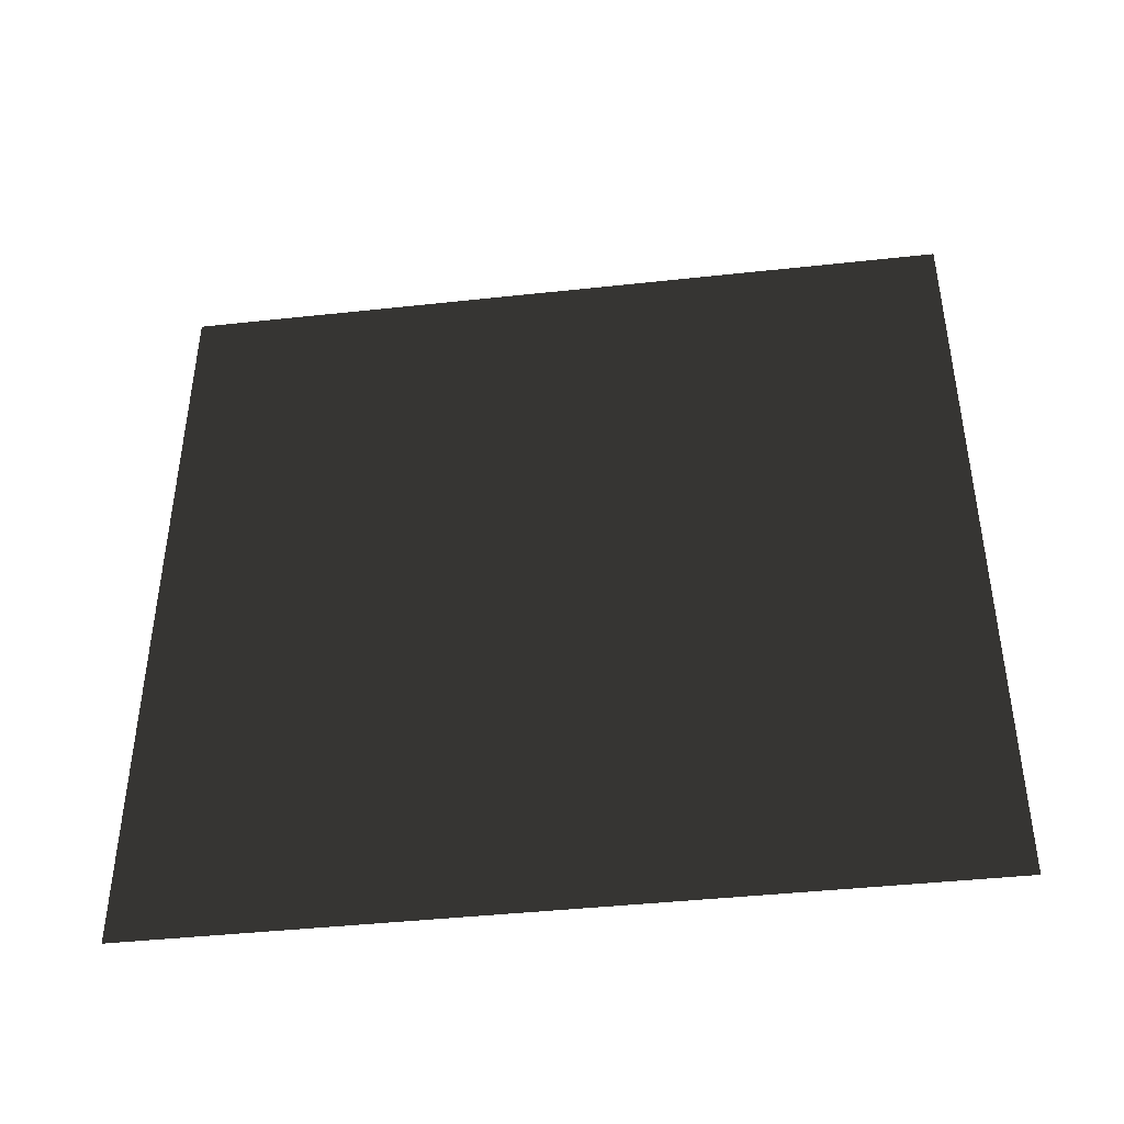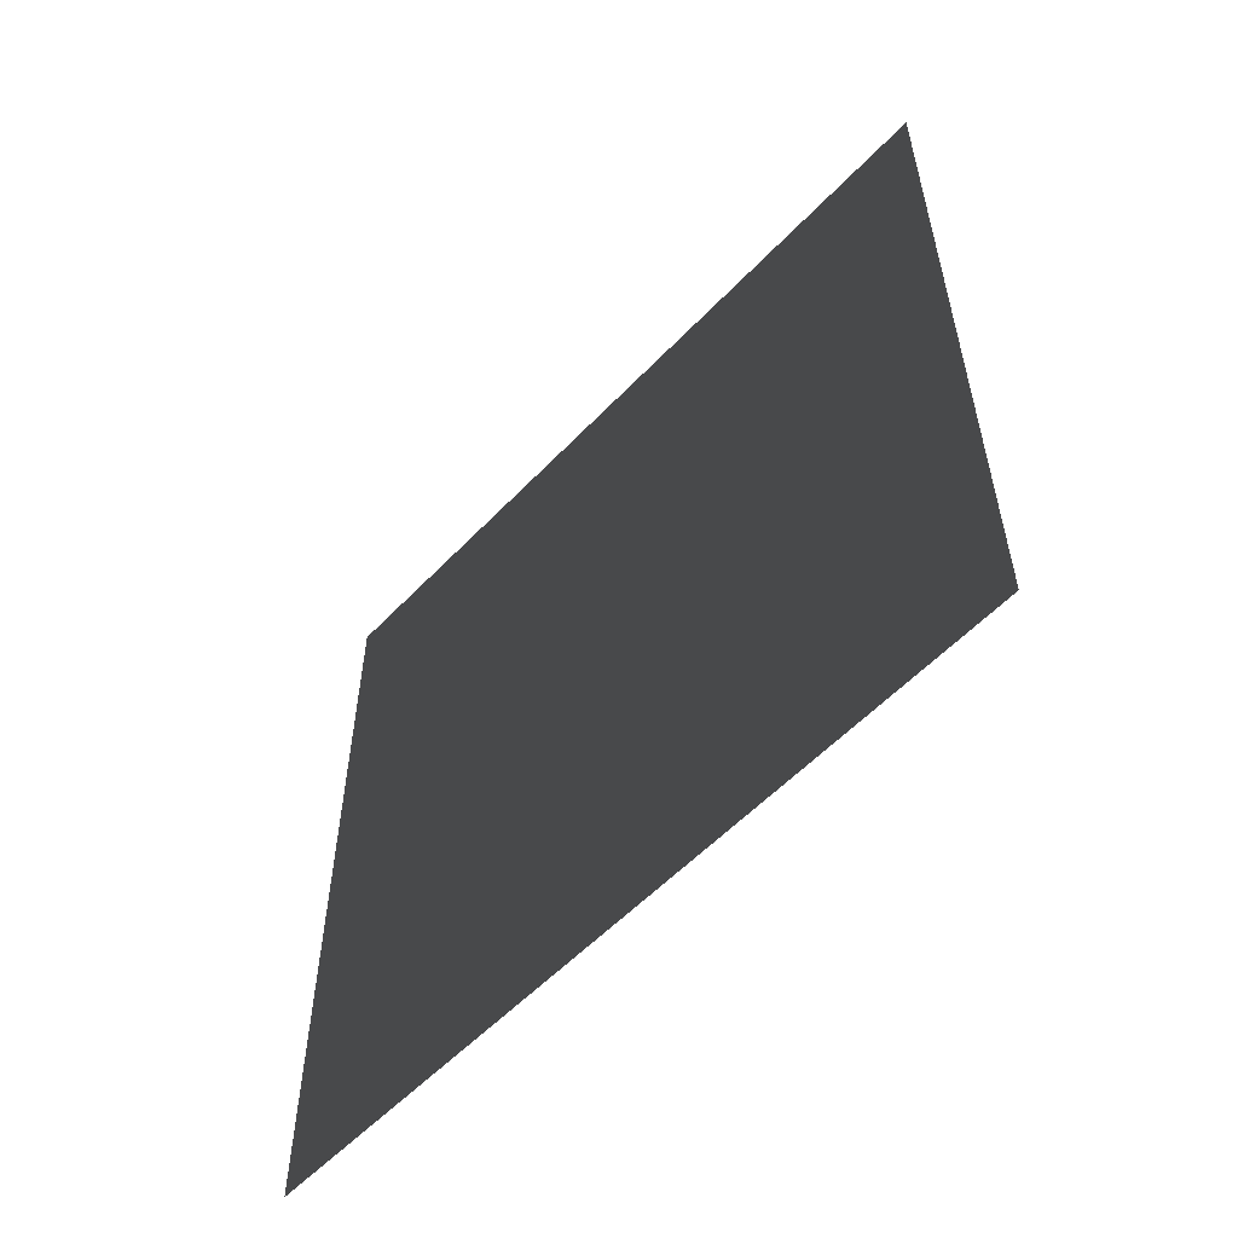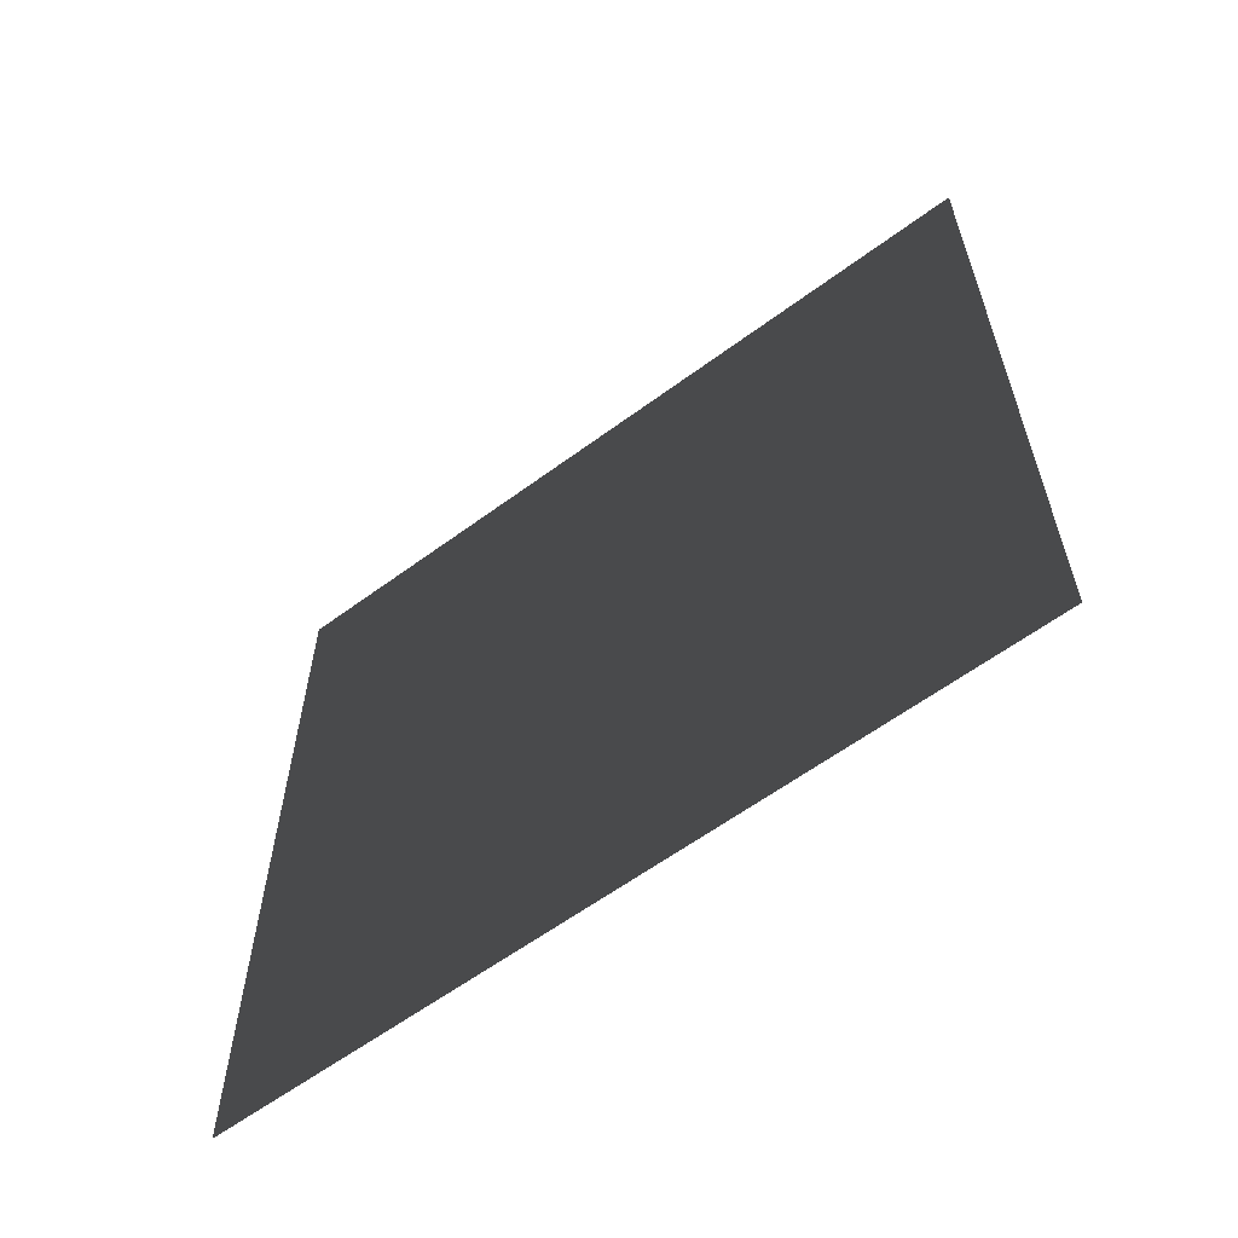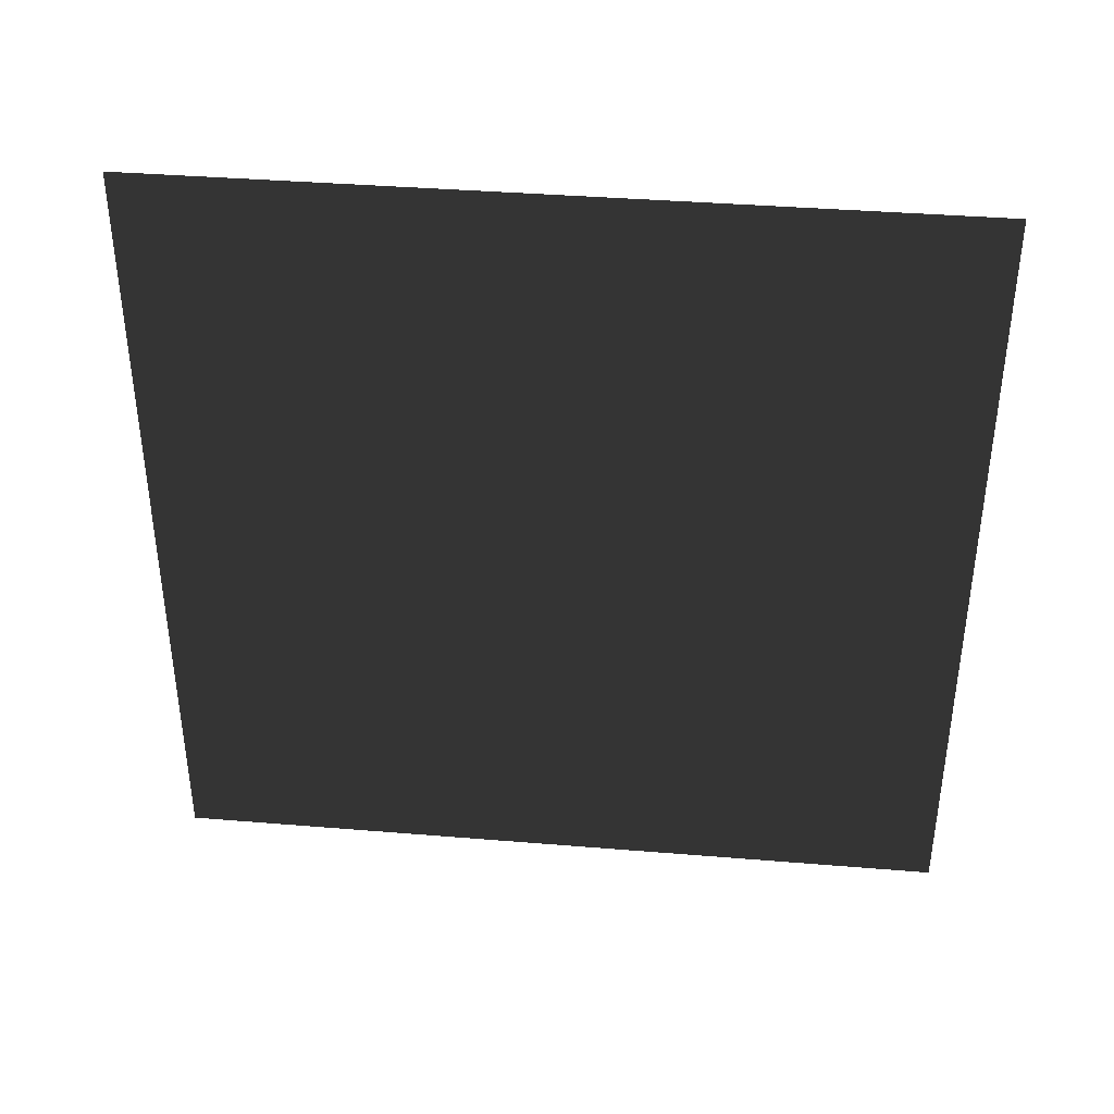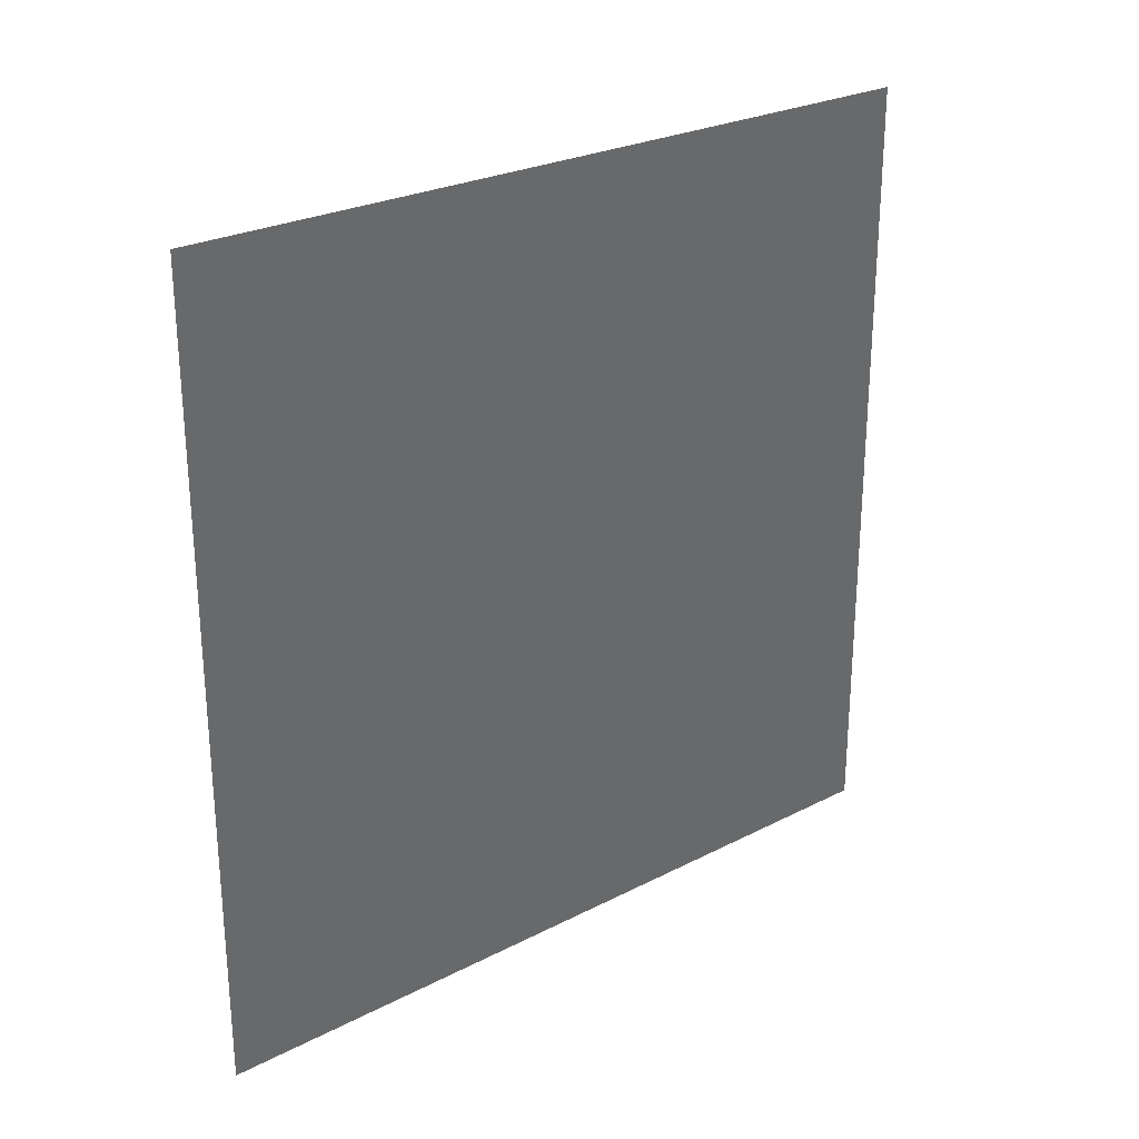
<metadata>
{"format":"obj","ext":"obj","renderer":"f3d","projection":"perspective","resolution":1024,"background":"white","views":[{"elev":-42.7,"azim":97.4,"up":"+Z"},{"elev":-55.9,"azim":137.4,"up":"+Y"},{"elev":-60.3,"azim":-52.9,"up":"+Y"},{"elev":38.7,"azim":95.9,"up":"+Y"},{"elev":26.0,"azim":50.8,"up":"+Y"}]}
</metadata>
<code>
v -0.2 3 3
v -0.2 -1.531e-08 -2.688e-06
v -0.2 3 -1.949e-06
v -0.2 -3.19e-07 3
g wall22_10669_336
f 1 3 2
f 2 4 1

</code>
